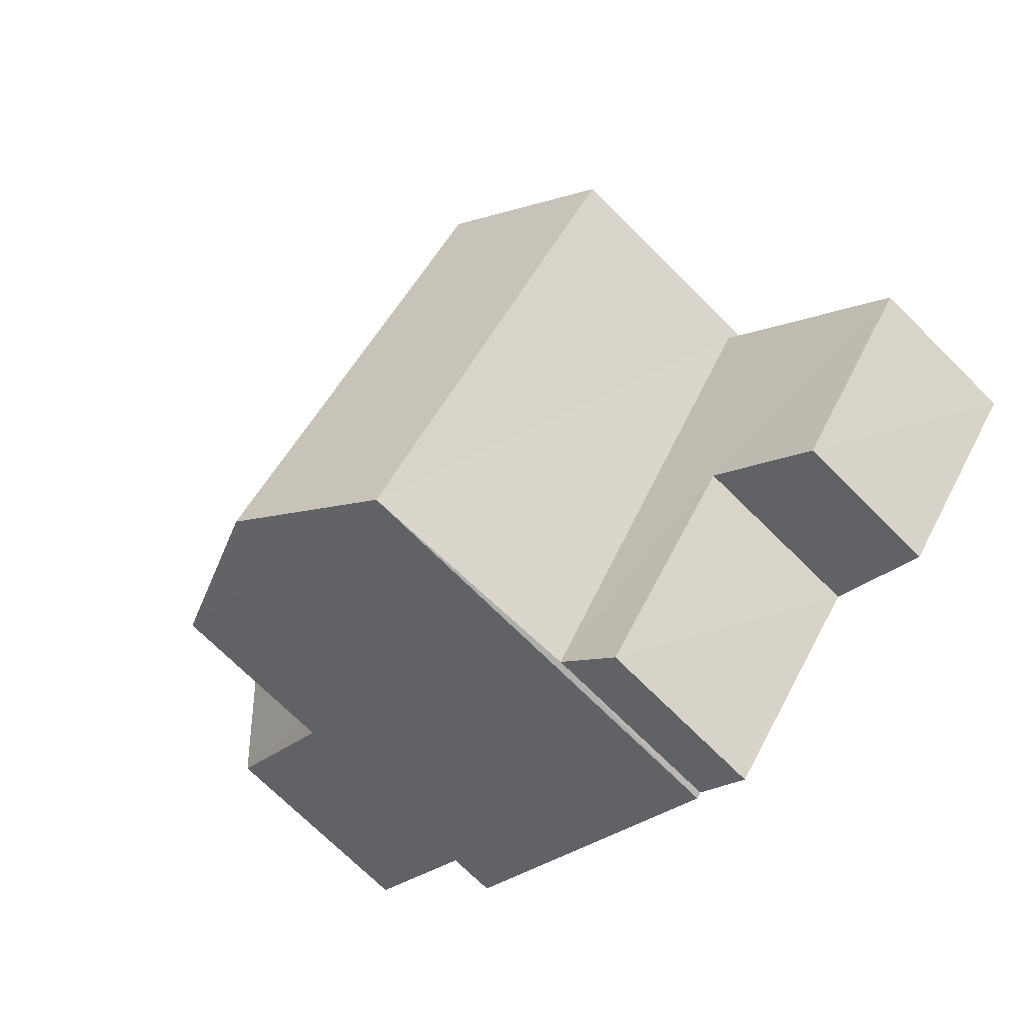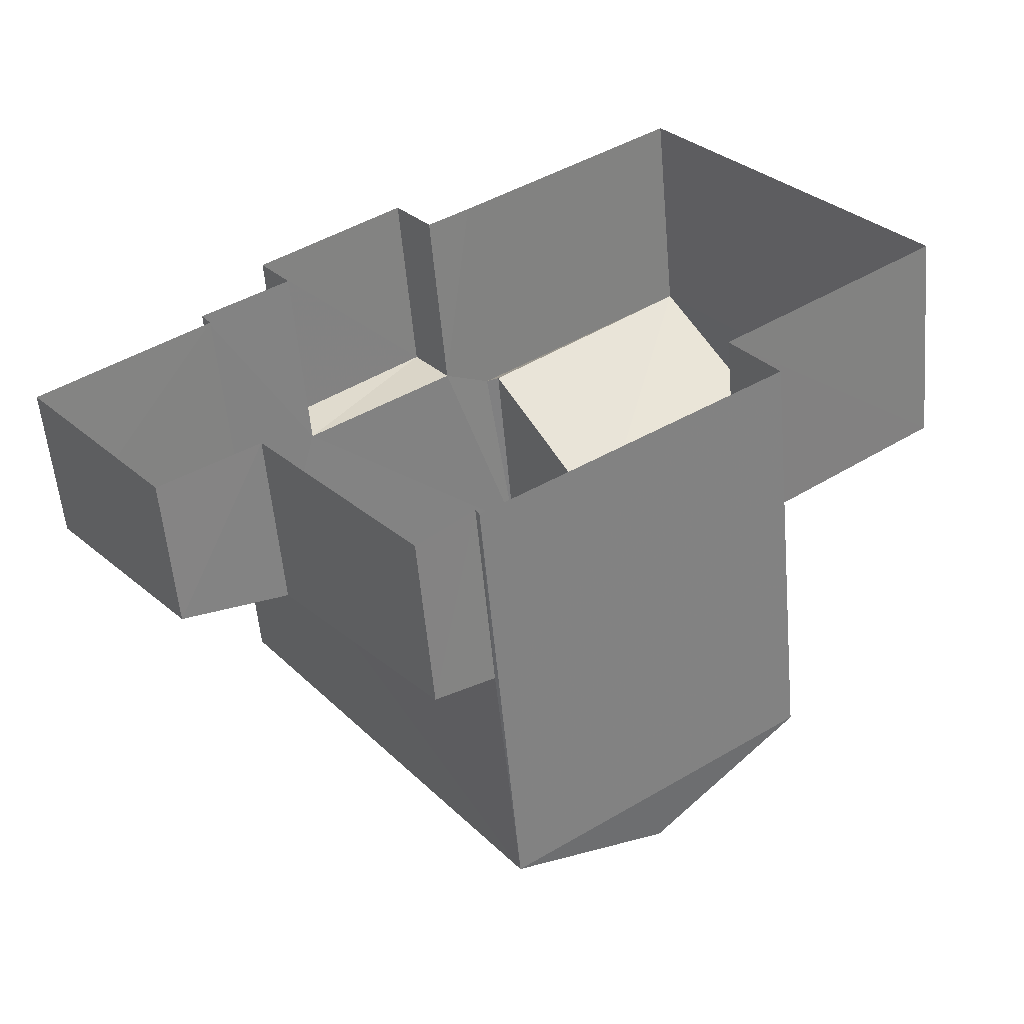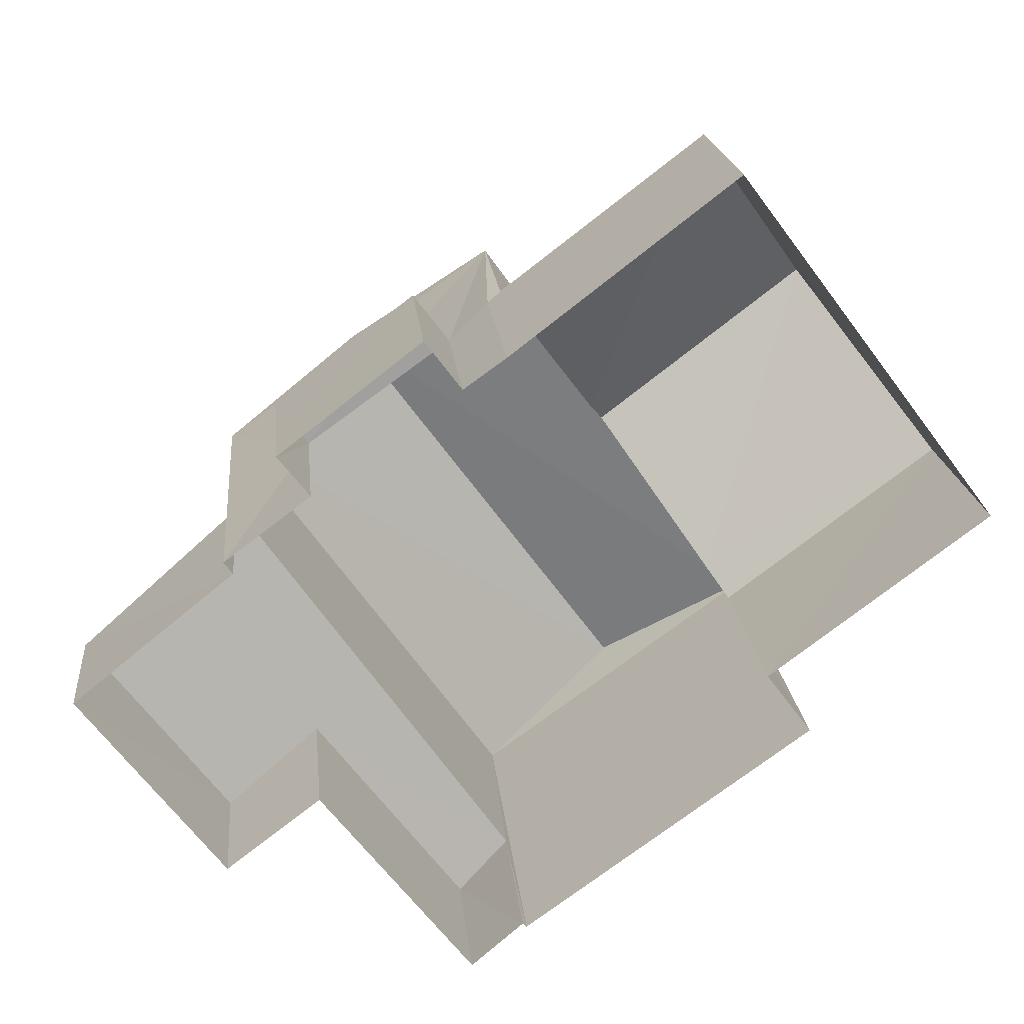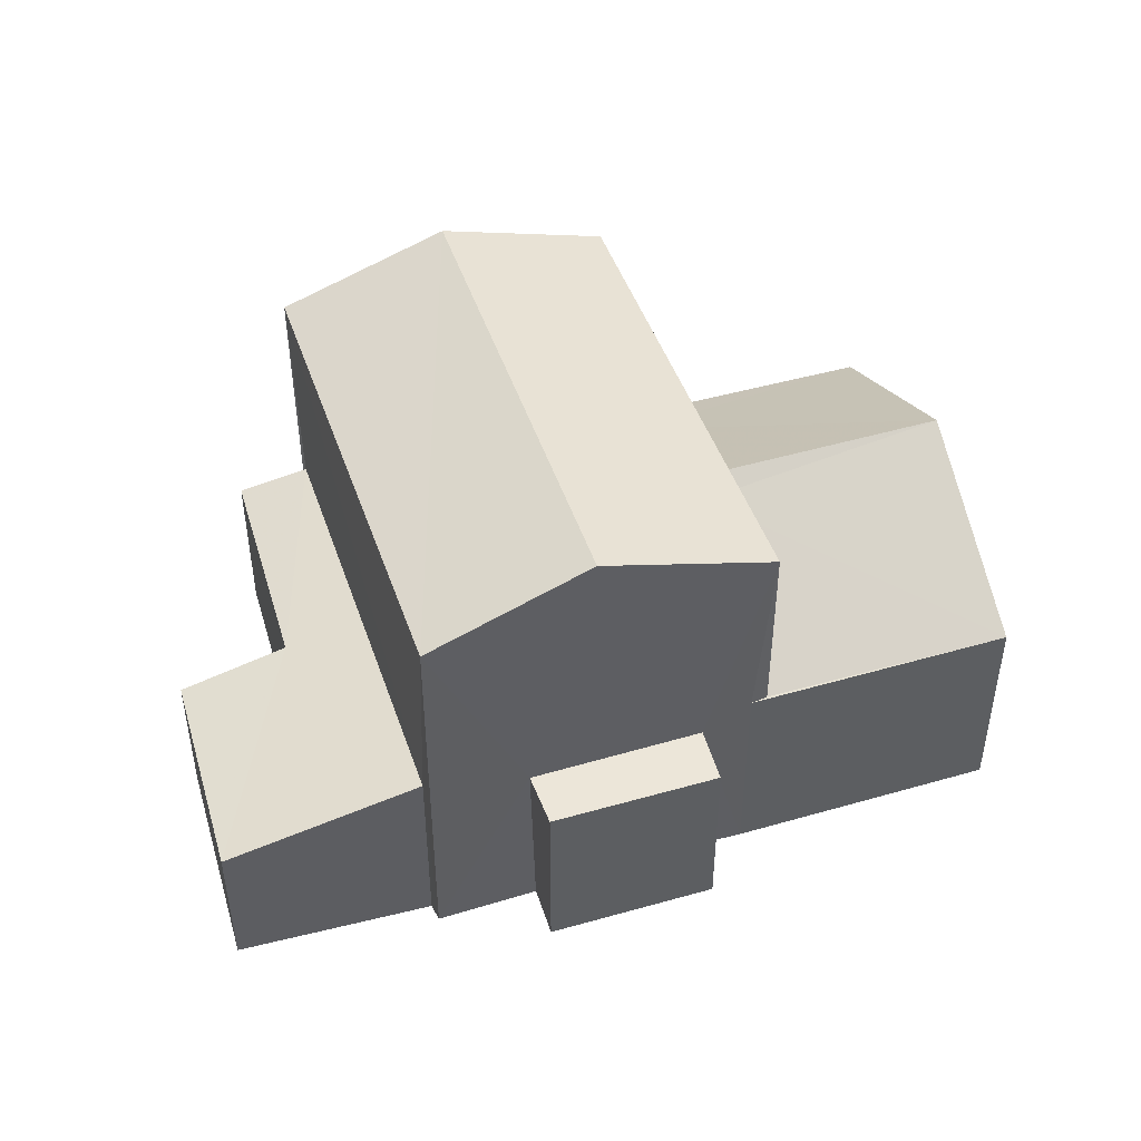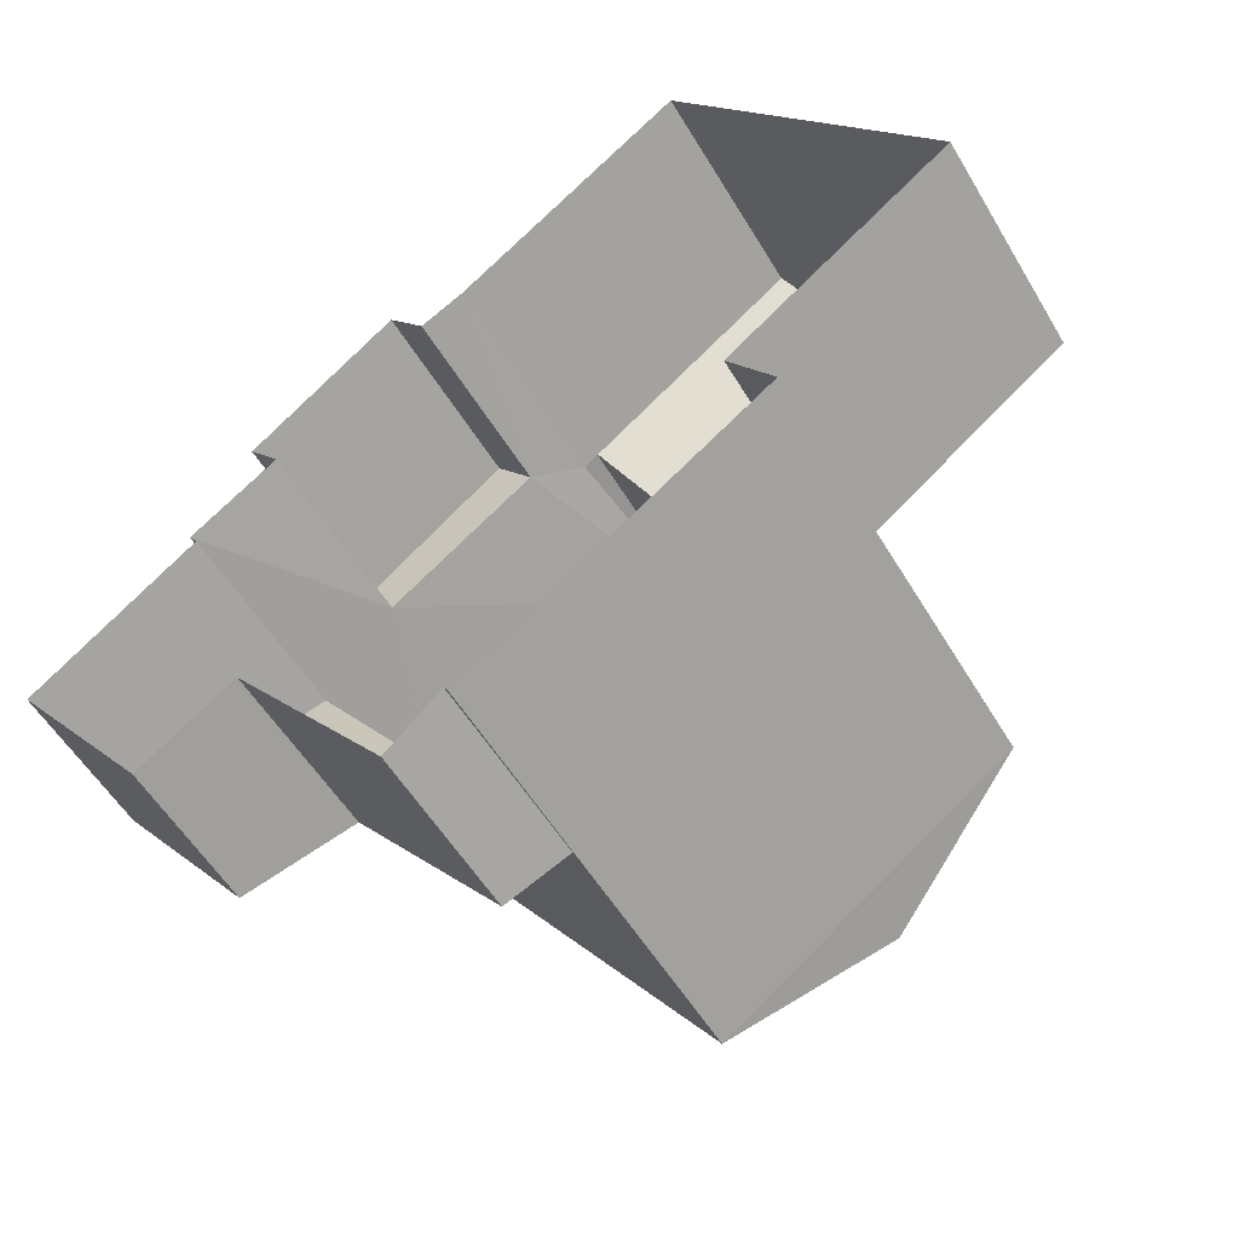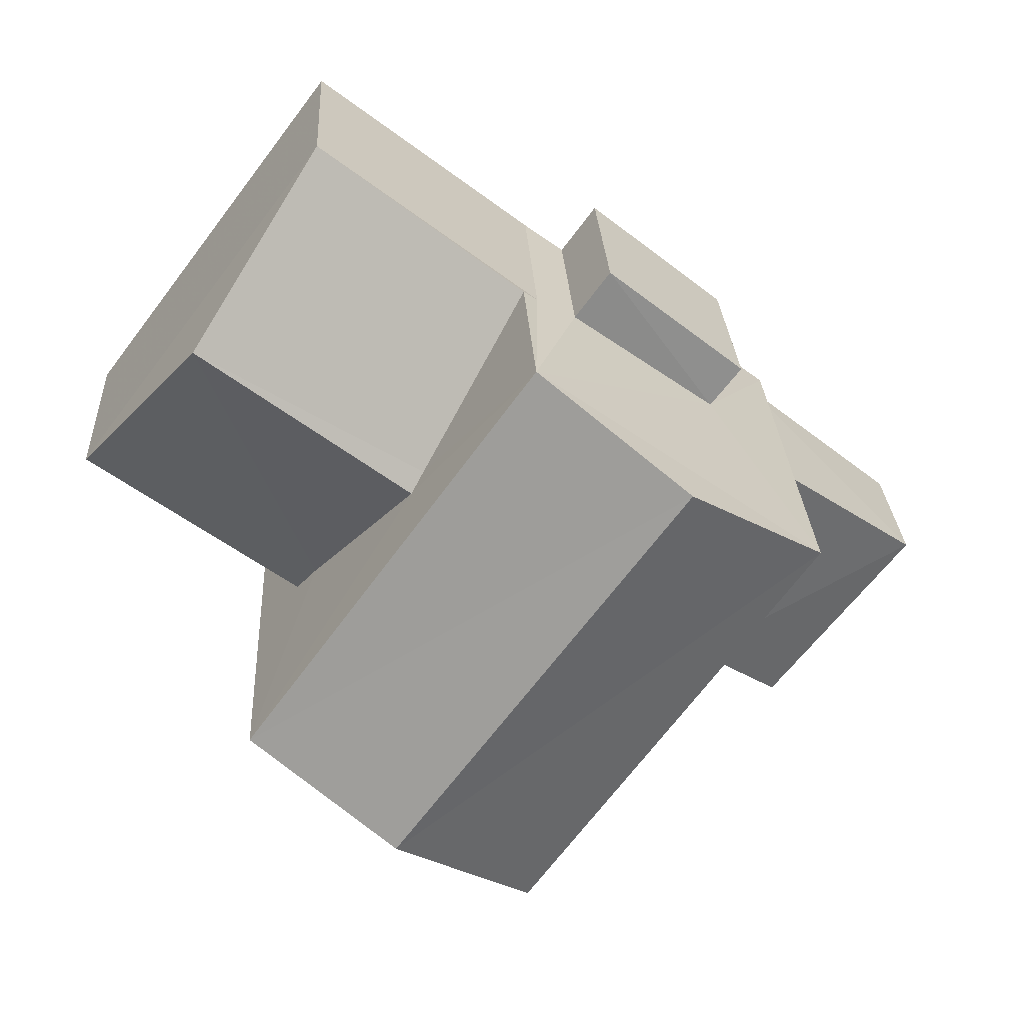
<metadata>
{"format":"obj","ext":"obj","renderer":"f3d","projection":"perspective","resolution":1024,"background":"white","views":[{"elev":-71.5,"azim":45.1,"up":"+Y"},{"elev":-56.2,"azim":-174.9,"up":"+Y"},{"elev":18.5,"azim":174.8,"up":"+Y"},{"elev":47.9,"azim":125.4,"up":"+Z"},{"elev":-53.6,"azim":-150.0,"up":"+Y"},{"elev":27.4,"azim":-2.9,"up":"+Y"}]}
</metadata>
<code>
v 1.203e+05 7.873e+05 12.19
v 1.203e+05 7.873e+05 12.19
v 1.203e+05 7.873e+05 12.19
v 1.203e+05 7.873e+05 12.19
v 1.203e+05 7.873e+05 12.19
v 1.203e+05 7.873e+05 12.19
v 1.203e+05 7.873e+05 12.19
v 1.203e+05 7.873e+05 12.19
v 1.203e+05 7.873e+05 12.2
v 1.203e+05 7.873e+05 12.2
v 1.203e+05 7.873e+05 12.19
v 1.203e+05 7.873e+05 12.19
v 1.203e+05 7.873e+05 12.19
v 1.203e+05 7.873e+05 12.19
v 1.203e+05 7.873e+05 12.19
v 1.203e+05 7.873e+05 12.19
v 1.203e+05 7.873e+05 12.19
v 1.203e+05 7.873e+05 15.41
v 1.203e+05 7.873e+05 16.93
v 1.203e+05 7.873e+05 15.41
v 1.203e+05 7.873e+05 15.41
v 1.203e+05 7.873e+05 17.12
v 1.203e+05 7.873e+05 17.12
v 1.203e+05 7.873e+05 15.7
v 1.203e+05 7.873e+05 15.41
v 1.203e+05 7.873e+05 15.41
v 1.203e+05 7.873e+05 18.36
v 1.203e+05 7.873e+05 19.24
v 1.203e+05 7.873e+05 18.36
v 1.203e+05 7.873e+05 19.24
v 1.203e+05 7.873e+05 18.36
v 1.203e+05 7.873e+05 18.36
v 1.203e+05 7.873e+05 14.99
v 1.203e+05 7.873e+05 14.99
v 1.203e+05 7.873e+05 15
v 1.203e+05 7.873e+05 15
v 1.203e+05 7.873e+05 15.22
v 1.203e+05 7.873e+05 14.94
v 1.203e+05 7.873e+05 14.8
v 1.203e+05 7.873e+05 14.69
v 1.203e+05 7.873e+05 14.48
v 1.203e+05 7.873e+05 14.38
f 1 2 3
f 4 1 5
f 6 7 3
f 8 9 10
f 7 8 3
f 11 12 13
f 14 5 1
f 11 15 14
f 8 10 16
f 17 12 11
f 8 16 17
f 3 8 1
f 11 14 1
f 8 17 11
f 8 11 1
f 18 19 20
f 21 18 20
f 19 18 22
f 23 19 22
f 24 23 22
f 24 22 25
f 26 24 25
f 27 28 29
f 30 28 27
f 28 30 31
f 31 30 32
f 33 34 35
f 36 33 35
f 37 38 39
f 38 40 39
f 41 37 39
f 42 41 39
f 22 18 25
f 8 25 9
f 8 26 25
f 25 10 9
f 25 18 10
f 16 18 21
f 16 10 18
f 20 19 32
f 32 23 31
f 26 7 31
f 26 8 7
f 19 23 32
f 31 23 24
f 31 24 26
f 30 27 32
f 28 31 29
f 6 31 7
f 6 29 31
f 20 32 21
f 16 21 36
f 17 16 36
f 33 32 27
f 11 33 15
f 15 33 27
f 36 32 33
f 21 32 36
f 15 37 14
f 38 6 3
f 27 37 15
f 29 38 37
f 38 29 6
f 29 37 27
f 36 35 12
f 17 36 12
f 35 13 12
f 35 34 13
f 33 13 34
f 33 11 13
f 42 1 4
f 42 39 1
f 1 40 2
f 1 39 40
f 3 40 38
f 3 2 40
f 14 41 5
f 14 37 41
f 42 4 5
f 41 42 5

</code>
